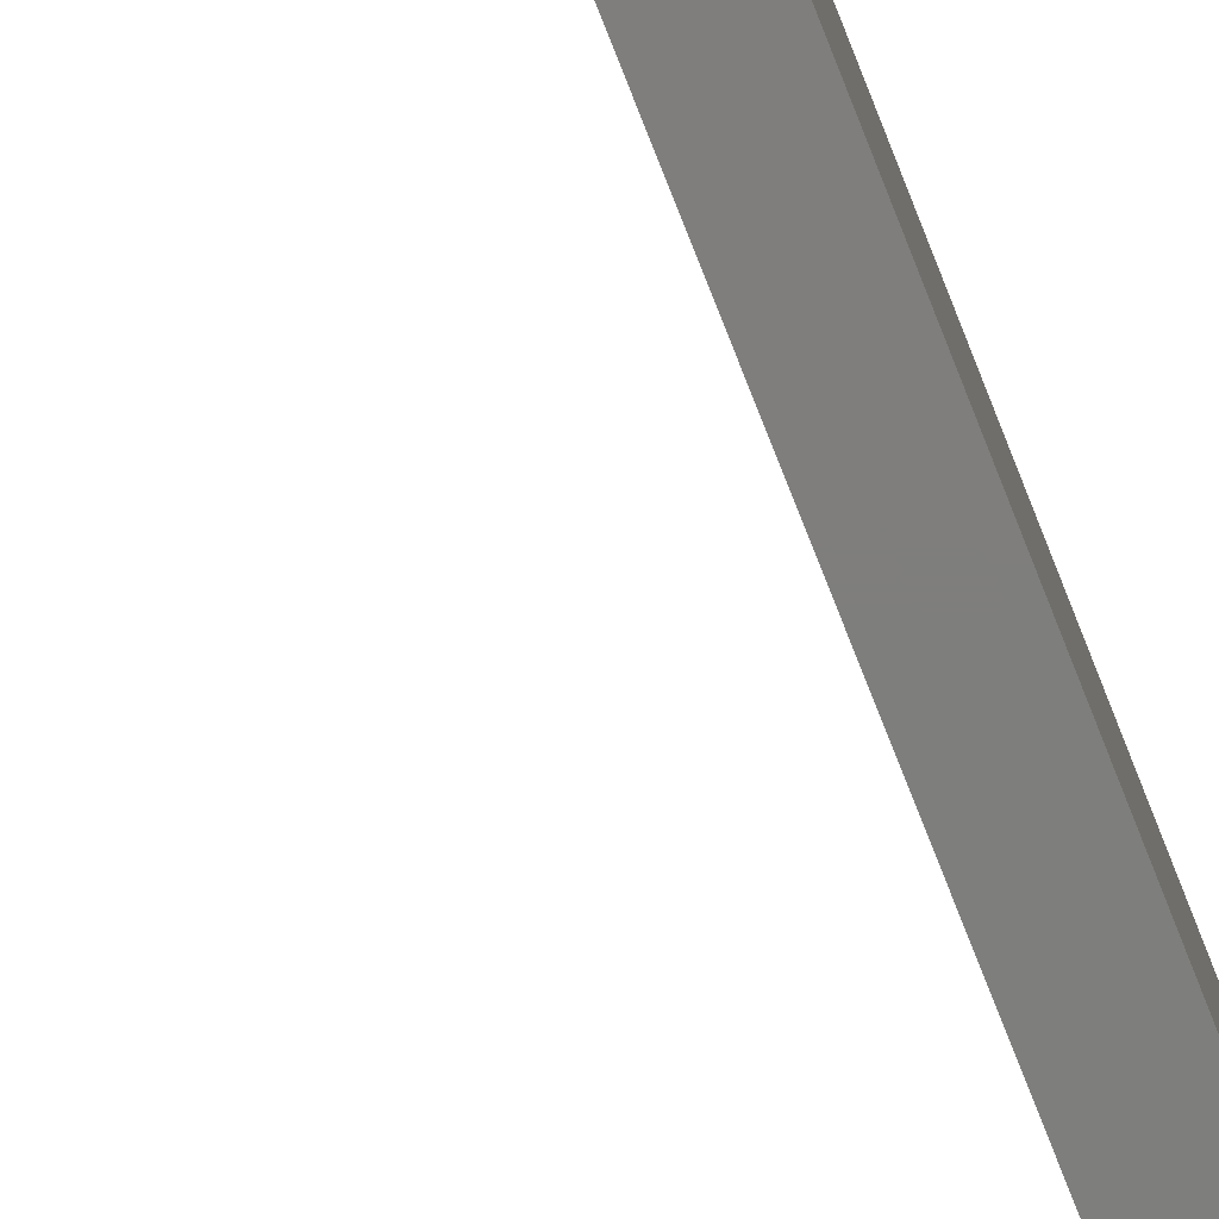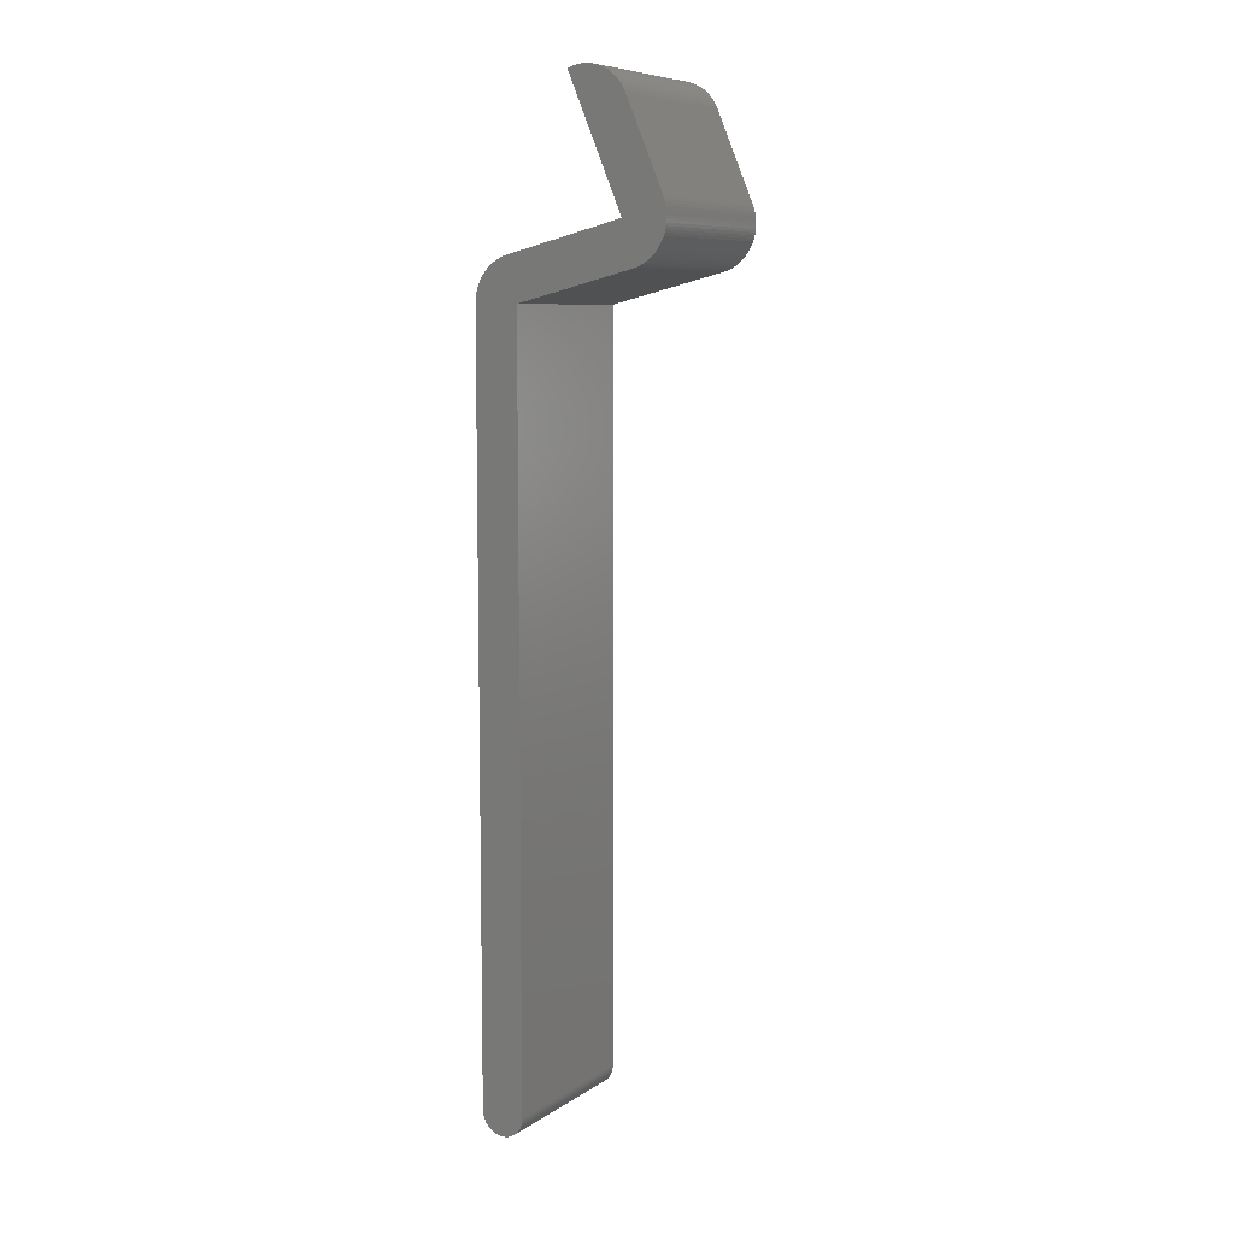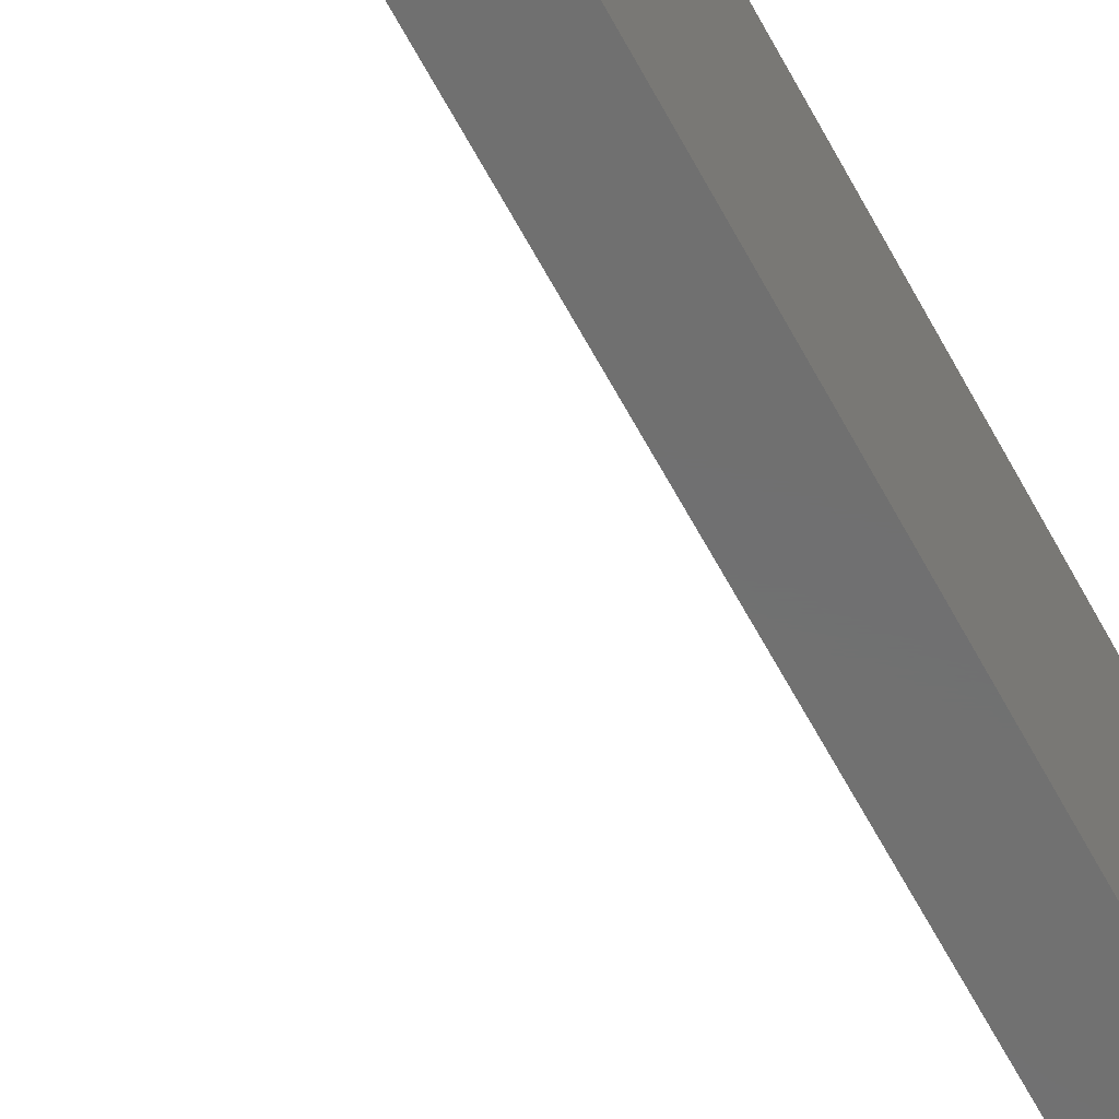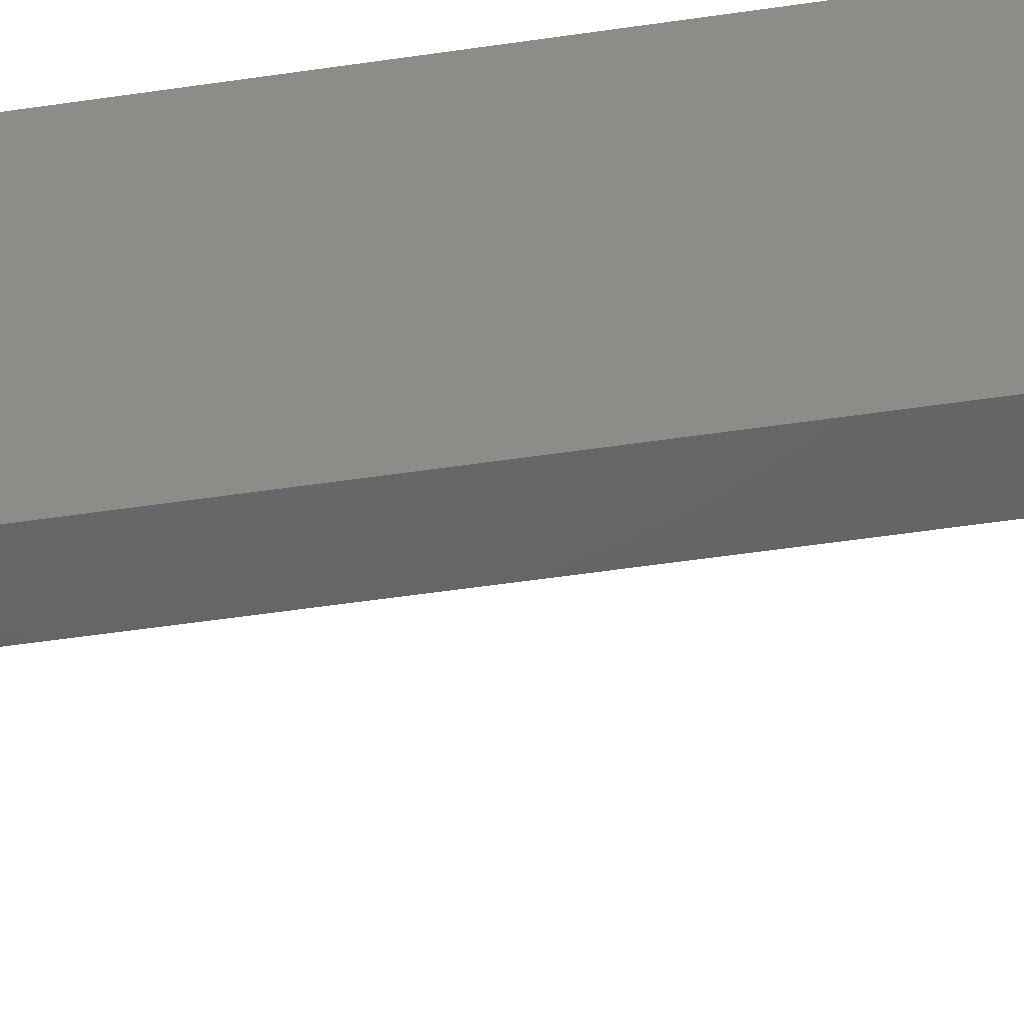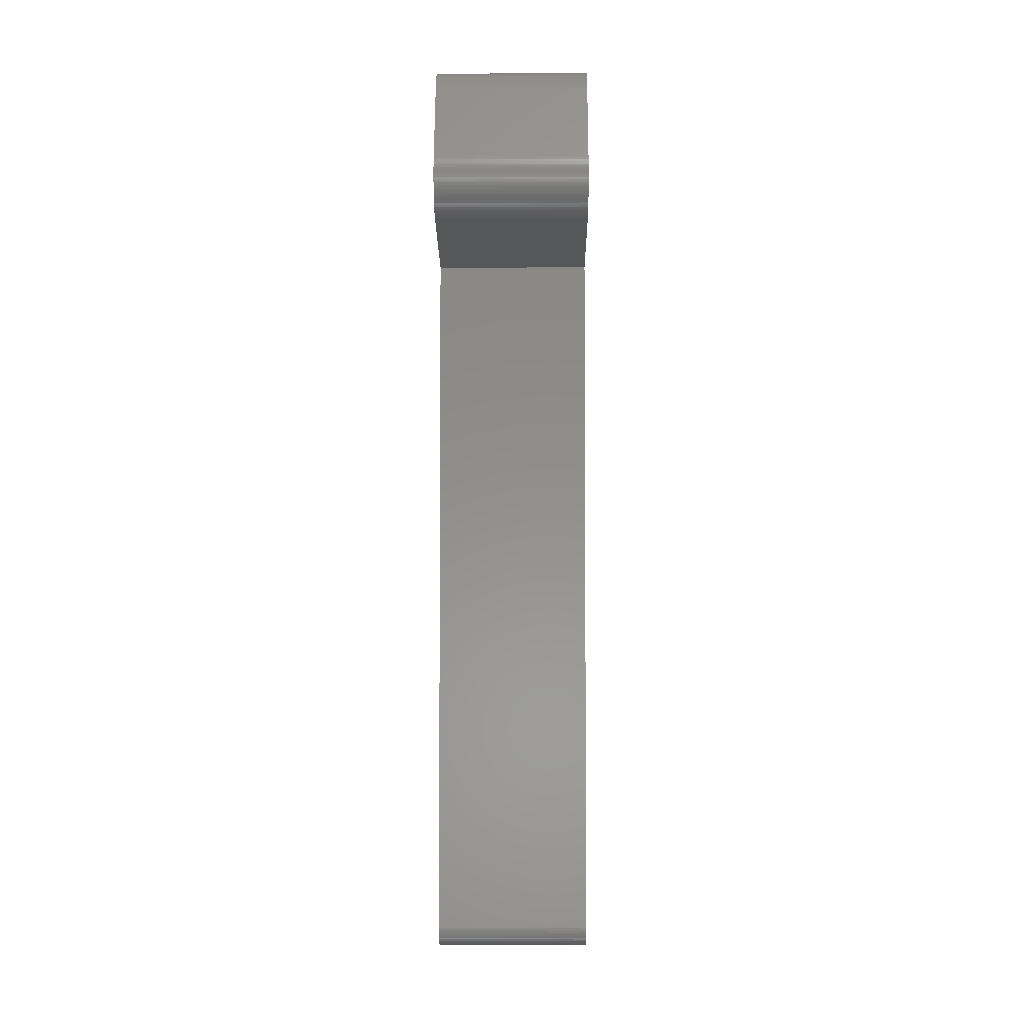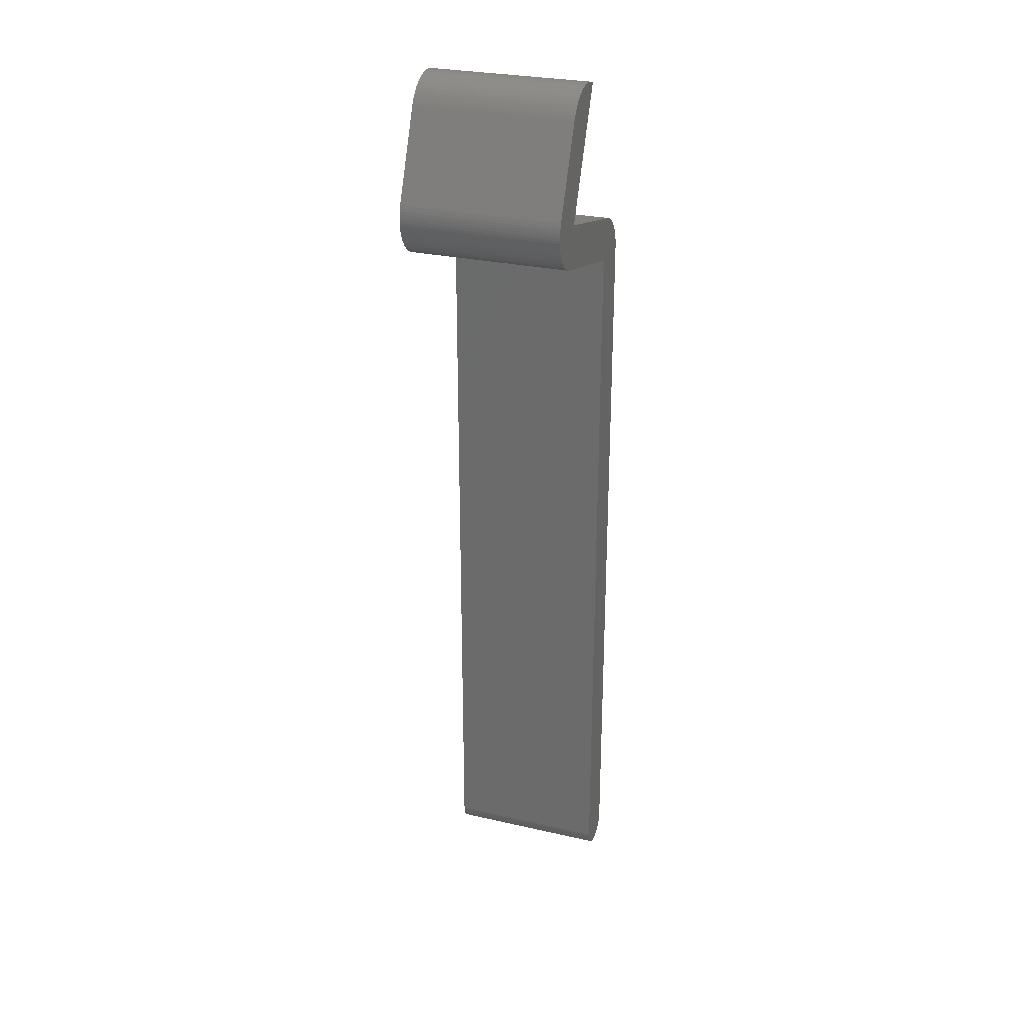
<metadata>
{"format":"stl","ext":"stl","renderer":"f3d","projection":"perspective","resolution":1024,"background":"white","views":[{"elev":-77.9,"azim":21.6,"up":"+Z"},{"elev":8.1,"azim":-149.4,"up":"+Y"},{"elev":-62.0,"azim":27.9,"up":"+Z"},{"elev":-45.9,"azim":100.0,"up":"+Z"},{"elev":-3.5,"azim":-89.4,"up":"+Y"},{"elev":27.8,"azim":-70.7,"up":"+Y"}]}
</metadata>
<code>
# stl→obj: 218 verts, 440 faces
v 0 4 0
v 0 72 15
v 0 72 0
v 0 4 15
v 4 4 15
v 0.6617 2.514 15
v 0.8244 2.382 15
v 4 72 15
v 0.5137 2.662 15
v 0.382 2.824 15
v 0.2679 3 15
v 0.1729 3.187 15
v 0.09789 3.382 15
v 0.0437 3.584 15
v -9.706 78.54 15
v 0.9677 75.88 15
v -10.67 74.66 15
v -10.92 74.73 15
v -11.16 74.82 15
v -11.4 74.92 15
v -11.62 75.03 15
v -11.84 75.16 15
v -12.06 75.31 15
v -12.26 75.46 15
v -12.45 75.63 15
v -12.63 75.81 15
v -12.8 76.01 15
v -12.96 76.21 15
v -13.1 76.42 15
v -13.23 76.64 15
v -13.34 76.87 15
v -13.48 79.87 15
v -13.39 80.11 15
v -13.44 77.11 15
v -13.56 79.62 15
v -13.52 77.35 15
v -13.62 79.37 15
v -13.59 77.6 15
v -13.66 79.12 15
v -13.64 77.85 15
v -13.69 78.87 15
v -13.68 78.1 15
v -13.71 78.61 15
v -13.7 78.36 15
v 3.968 72.5 15
v 3.992 72.25 15
v 3.928 72.75 15
v 3.989 3.791 15
v 3.873 73 15
v 3.956 3.584 15
v 3.802 73.24 15
v 3.902 3.382 15
v 3.716 73.48 15
v 3.827 3.187 15
v 3.615 73.71 15
v 3.732 3 15
v 3.5 73.94 15
v 3.371 74.15 15
v 3.618 2.824 15
v 3.228 74.36 15
v 3.486 2.662 15
v 3.073 74.56 15
v 3.338 2.514 15
v 2.905 74.75 15
v 3.176 2.382 15
v 2.726 74.93 15
v 3 2.268 15
v 2.535 75.09 15
v 2.813 2.173 15
v 2.335 75.25 15
v 2.618 2.098 15
v 2.125 75.39 15
v 2.416 2.044 15
v 1.907 75.52 15
v 2.209 2.011 15
v 1.681 75.63 15
v 2 2 15
v 1.449 75.73 15
v 1.791 2.011 15
v 1.211 75.81 15
v 1.584 2.044 15
v 1.382 2.098 15
v 1.187 2.173 15
v 1 2.268 15
v 0.01096 3.791 15
v 4 72 0
v 4 4 0
v 3.989 3.791 0
v 3.992 72.25 0
v 3.956 3.584 0
v 3.968 72.5 0
v 3.902 3.382 0
v 3.928 72.75 0
v 3.827 3.187 0
v 3.873 73 0
v 3.732 3 0
v 3.802 73.24 0
v 3.618 2.824 0
v 3.716 73.48 0
v 3.615 73.71 0
v 3.486 2.662 0
v 3.5 73.94 0
v 3.338 2.514 0
v 3.371 74.15 0
v 3.176 2.382 0
v 3.228 74.36 0
v 3 2.268 0
v 3.073 74.56 0
v 2.813 2.173 0
v 2.905 74.75 0
v 2.618 2.098 0
v 2.726 74.93 0
v 2.416 2.044 0
v 2.535 75.09 0
v 2.209 2.011 0
v 2.335 75.25 0
v 2 2 0
v 2.125 75.39 0
v 1.791 2.011 0
v 1.907 75.52 0
v 1.584 2.044 0
v 1.681 75.63 0
v 1.382 2.098 0
v 1.449 75.73 0
v 1.187 2.173 0
v 1 2.268 0
v 1.211 75.81 0
v 0.8244 2.382 0
v 0.6617 2.514 0
v 0.5137 2.662 0
v 0.382 2.824 0
v 0.2679 3 0
v 0.1729 3.187 0
v 0.09789 3.382 0
v 0.0437 3.584 0
v 0.01096 3.791 0
v 0.9677 75.88 0
v -9.706 78.54 0
v -10.67 74.66 0
v -10.92 74.73 0
v -11.16 74.82 0
v -11.4 74.92 0
v -11.62 75.03 0
v -11.84 75.16 0
v -12.06 75.31 0
v -12.26 75.46 0
v -12.45 75.63 0
v -12.63 75.81 0
v -12.8 76.01 0
v -12.96 76.21 0
v -13.1 76.42 0
v -13.23 76.64 0
v -13.34 76.87 0
v -13.44 77.11 0
v -13.52 77.35 0
v -13.48 79.87 0
v -13.39 80.11 0
v -13.59 77.6 0
v -13.56 79.62 0
v -13.64 77.85 0
v -13.62 79.37 0
v -13.68 78.1 0
v -13.66 79.12 0
v -13.7 78.36 0
v -13.69 78.87 0
v -13.71 78.61 0
v -10.07 87.93 15
v -10.07 87.93 0
v -5.295 90.22 15
v -4.821 90.05 15
v -5.056 90.14 15
v -5.539 90.28 15
v -5.786 90.32 15
v -6.036 90.35 15
v -6.287 90.37 15
v -6.538 90.36 15
v -6.789 90.35 15
v -7.038 90.31 15
v -7.284 90.26 15
v -7.527 90.2 15
v -7.766 90.12 15
v -7.999 90.03 15
v -8.225 89.92 15
v -8.444 89.8 15
v -8.656 89.66 15
v -8.858 89.51 15
v -9.05 89.35 15
v -9.232 89.18 15
v -9.403 88.99 15
v -9.562 88.8 15
v -9.708 88.59 15
v -9.841 88.38 15
v -9.961 88.16 15
v -4.821 90.05 0
v -5.295 90.22 0
v -5.056 90.14 0
v -5.539 90.28 0
v -5.786 90.32 0
v -6.036 90.35 0
v -6.287 90.37 0
v -6.538 90.36 0
v -6.789 90.35 0
v -7.038 90.31 0
v -7.284 90.26 0
v -7.527 90.2 0
v -7.766 90.12 0
v -7.999 90.03 0
v -8.225 89.92 0
v -8.444 89.8 0
v -8.656 89.66 0
v -8.858 89.51 0
v -9.05 89.35 0
v -9.232 89.18 0
v -9.403 88.99 0
v -9.562 88.8 0
v -9.708 88.59 0
v -9.841 88.38 0
v -9.961 88.16 0
f 1 2 3
f 2 1 4
f 5 6 7
f 4 8 2
f 8 4 6
f 6 4 9
f 9 4 10
f 11 4 12
f 12 4 13
f 13 4 14
f 10 4 11
f 15 16 16
f 15 2 16
f 15 17 2
f 15 18 17
f 15 19 18
f 15 20 19
f 15 21 20
f 15 22 21
f 15 23 22
f 15 24 23
f 15 25 24
f 15 26 25
f 15 27 26
f 15 28 27
f 15 29 28
f 15 30 29
f 15 31 30
f 32 15 33
f 15 34 31
f 35 15 32
f 15 36 34
f 37 15 35
f 15 38 36
f 39 15 37
f 15 40 38
f 41 15 39
f 15 42 40
f 43 15 41
f 15 44 42
f 15 43 44
f 45 2 46
f 6 5 8
f 47 2 45
f 5 7 48
f 49 2 47
f 48 7 50
f 51 2 49
f 50 7 52
f 53 2 51
f 52 7 54
f 55 2 53
f 54 7 56
f 57 2 55
f 58 2 57
f 56 7 59
f 60 2 58
f 59 7 61
f 62 2 60
f 61 7 63
f 64 2 62
f 63 7 65
f 66 2 64
f 65 7 67
f 68 2 66
f 67 7 69
f 70 2 68
f 69 7 71
f 72 2 70
f 71 7 73
f 74 2 72
f 73 7 75
f 76 2 74
f 75 7 77
f 78 2 76
f 77 7 79
f 80 2 78
f 79 7 81
f 2 80 16
f 81 7 82
f 82 7 83
f 46 2 8
f 83 7 84
f 14 4 85
f 5 86 8
f 86 5 87
f 3 86 87
f 1 87 88
f 86 3 89
f 1 88 90
f 89 3 91
f 1 90 92
f 91 3 93
f 1 92 94
f 93 3 95
f 1 94 96
f 95 3 97
f 1 96 98
f 97 3 99
f 99 3 100
f 1 98 101
f 100 3 102
f 1 101 103
f 102 3 104
f 1 103 105
f 104 3 106
f 1 105 107
f 106 3 108
f 1 107 109
f 108 3 110
f 1 109 111
f 110 3 112
f 1 111 113
f 112 3 114
f 1 113 115
f 114 3 116
f 1 115 117
f 116 3 118
f 1 117 119
f 118 3 120
f 1 119 121
f 120 3 122
f 1 121 123
f 122 3 124
f 1 123 125
f 1 125 126
f 124 3 127
f 1 126 128
f 1 128 129
f 1 129 130
f 1 130 131
f 1 131 132
f 1 132 133
f 1 133 134
f 1 134 135
f 1 135 136
f 87 1 3
f 127 3 137
f 137 138 137
f 3 138 137
f 139 138 3
f 140 138 139
f 141 138 140
f 142 138 141
f 143 138 142
f 144 138 143
f 145 138 144
f 146 138 145
f 147 138 146
f 148 138 147
f 149 138 148
f 150 138 149
f 151 138 150
f 152 138 151
f 153 138 152
f 154 138 153
f 155 138 154
f 138 156 157
f 158 138 155
f 138 159 156
f 160 138 158
f 138 161 159
f 162 138 160
f 138 163 161
f 164 138 162
f 138 165 163
f 166 138 164
f 138 166 165
f 117 75 77
f 75 117 115
f 129 7 6
f 7 129 128
f 132 12 133
f 12 132 11
f 115 73 75
f 73 115 113
f 111 69 71
f 69 111 109
f 63 101 61
f 101 63 103
f 107 65 67
f 65 107 105
f 59 96 56
f 96 59 98
f 54 92 52
f 92 54 94
f 128 84 7
f 84 128 126
f 125 82 83
f 82 125 123
f 123 81 82
f 81 123 121
f 119 77 79
f 77 119 117
f 131 11 132
f 11 131 10
f 129 9 130
f 9 129 6
f 133 13 134
f 13 133 12
f 135 85 136
f 85 135 14
f 136 4 1
f 4 136 85
f 113 71 73
f 71 113 111
f 109 67 69
f 67 109 107
f 61 98 59
f 98 61 101
f 105 63 65
f 63 105 103
f 56 94 54
f 94 56 96
f 50 88 48
f 88 50 90
f 52 90 50
f 90 52 92
f 48 87 5
f 87 48 88
f 126 83 84
f 83 126 125
f 121 79 81
f 79 121 119
f 130 10 131
f 10 130 9
f 134 14 135
f 14 134 13
f 157 167 168
f 167 157 33
f 169 170 171
f 172 170 169
f 173 170 172
f 174 170 173
f 175 170 174
f 176 170 175
f 177 170 176
f 178 170 177
f 179 170 178
f 180 170 179
f 181 170 180
f 182 170 181
f 183 170 182
f 184 170 183
f 185 170 184
f 186 170 185
f 187 170 186
f 188 170 187
f 189 170 188
f 190 170 189
f 167 170 190
f 167 190 191
f 167 191 192
f 167 192 193
f 170 167 15
f 15 167 33
f 15 194 170
f 194 15 138
f 194 195 196
f 194 197 195
f 194 198 197
f 194 199 198
f 194 200 199
f 194 201 200
f 194 202 201
f 194 203 202
f 194 204 203
f 194 205 204
f 194 206 205
f 194 207 206
f 194 208 207
f 194 209 208
f 194 210 209
f 194 211 210
f 194 212 211
f 194 213 212
f 194 214 213
f 194 215 214
f 168 194 138
f 194 168 215
f 215 168 216
f 216 168 217
f 217 168 218
f 168 138 157
f 157 15 33
f 15 157 138
f 205 181 180
f 181 205 206
f 199 175 174
f 175 199 200
f 195 172 169
f 172 195 197
f 202 178 177
f 178 202 203
f 203 179 178
f 179 203 204
f 194 171 170
f 171 194 196
f 212 188 187
f 188 212 213
f 208 184 183
f 184 208 209
f 168 193 218
f 193 168 167
f 201 177 176
f 177 201 202
f 200 176 175
f 176 200 201
f 204 180 179
f 180 204 205
f 197 173 172
f 173 197 198
f 198 174 173
f 174 198 199
f 196 169 171
f 169 196 195
f 216 190 215
f 190 216 191
f 214 188 213
f 188 214 189
f 211 187 186
f 187 211 212
f 210 186 185
f 186 210 211
f 209 185 184
f 185 209 210
f 207 183 182
f 183 207 208
f 206 182 181
f 182 206 207
f 215 189 214
f 189 215 190
f 218 192 217
f 192 218 193
f 217 191 216
f 191 217 192
f 138 33 15
f 33 138 157
f 142 19 20
f 19 142 141
f 150 29 151
f 29 150 28
f 141 18 19
f 18 141 140
f 163 37 161
f 37 163 39
f 145 22 23
f 22 145 144
f 147 24 25
f 24 147 146
f 144 21 22
f 21 144 143
f 152 31 153
f 31 152 30
f 140 17 18
f 17 140 139
f 159 32 156
f 32 159 35
f 156 33 157
f 33 156 32
f 161 35 159
f 35 161 37
f 165 39 163
f 39 165 41
f 158 40 160
f 40 158 38
f 154 36 155
f 36 154 34
f 160 42 162
f 42 160 40
f 164 43 166
f 43 164 44
f 146 23 24
f 23 146 145
f 143 20 21
f 20 143 142
f 149 28 150
f 28 149 27
f 147 26 148
f 26 147 25
f 151 30 152
f 30 151 29
f 166 41 165
f 41 166 43
f 155 38 158
f 38 155 36
f 153 34 154
f 34 153 31
f 162 44 164
f 44 162 42
f 148 27 149
f 27 148 26
f 137 16 16
f 16 137 137
f 137 15 16
f 15 137 138
f 139 2 17
f 2 139 3
f 60 108 62
f 108 60 106
f 49 97 51
f 97 49 95
f 46 91 45
f 91 46 89
f 55 102 57
f 102 55 100
f 45 93 47
f 93 45 91
f 8 89 46
f 89 8 86
f 116 72 70
f 72 116 118
f 127 16 80
f 16 127 137
f 53 100 55
f 100 53 99
f 51 99 53
f 99 51 97
f 57 104 58
f 104 57 102
f 58 106 60
f 106 58 104
f 47 95 49
f 95 47 93
f 110 66 64
f 66 110 112
f 62 110 64
f 110 62 108
f 122 78 76
f 78 122 124
f 124 80 78
f 80 124 127
f 114 70 68
f 70 114 116
f 112 68 66
f 68 112 114
f 120 76 74
f 76 120 122
f 118 74 72
f 74 118 120

</code>
